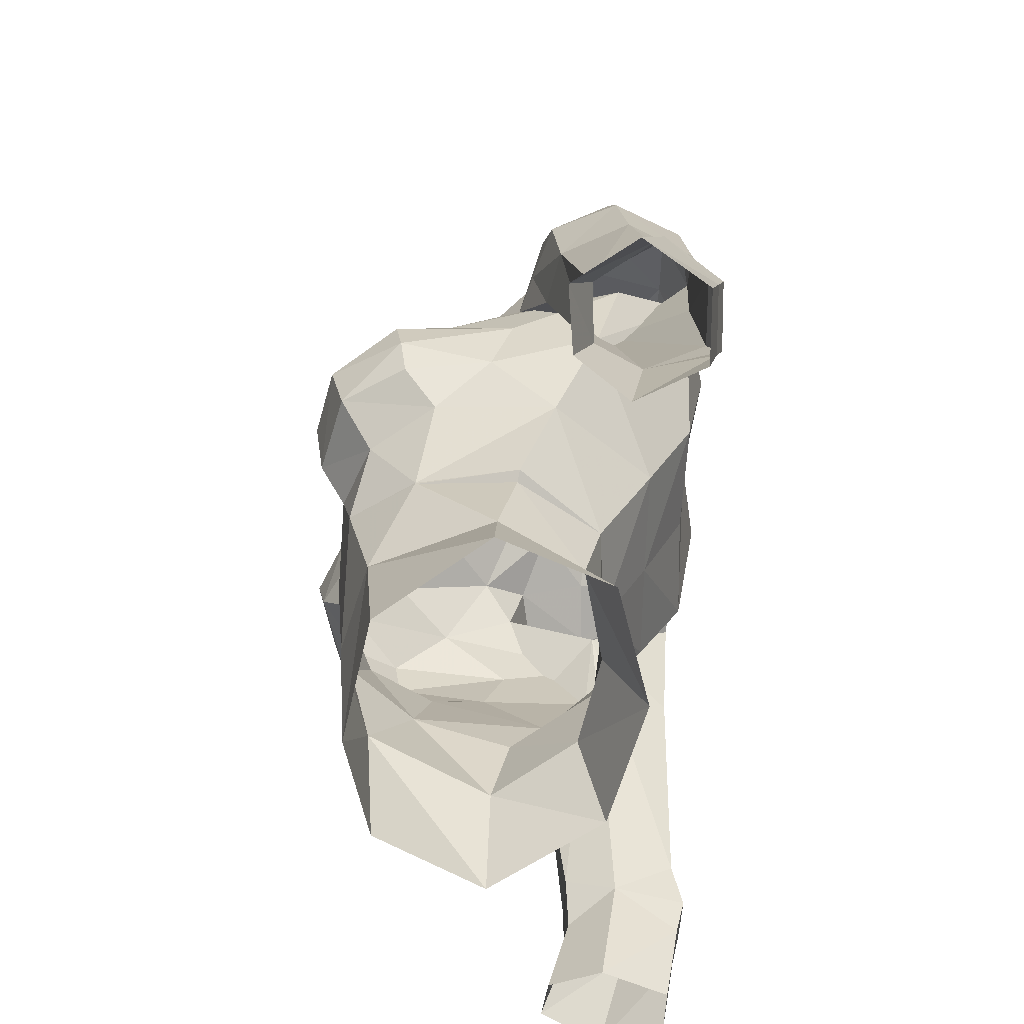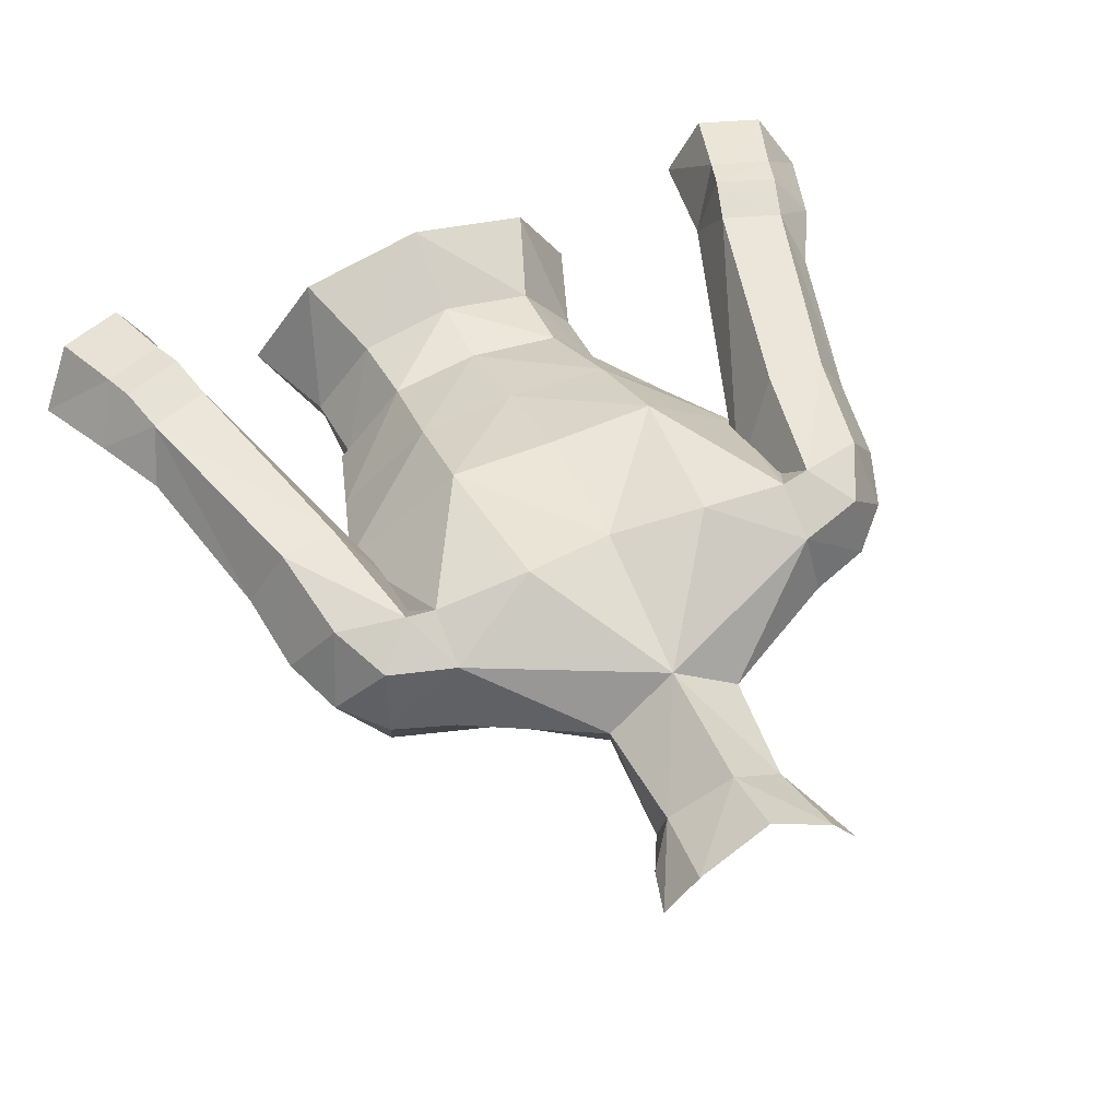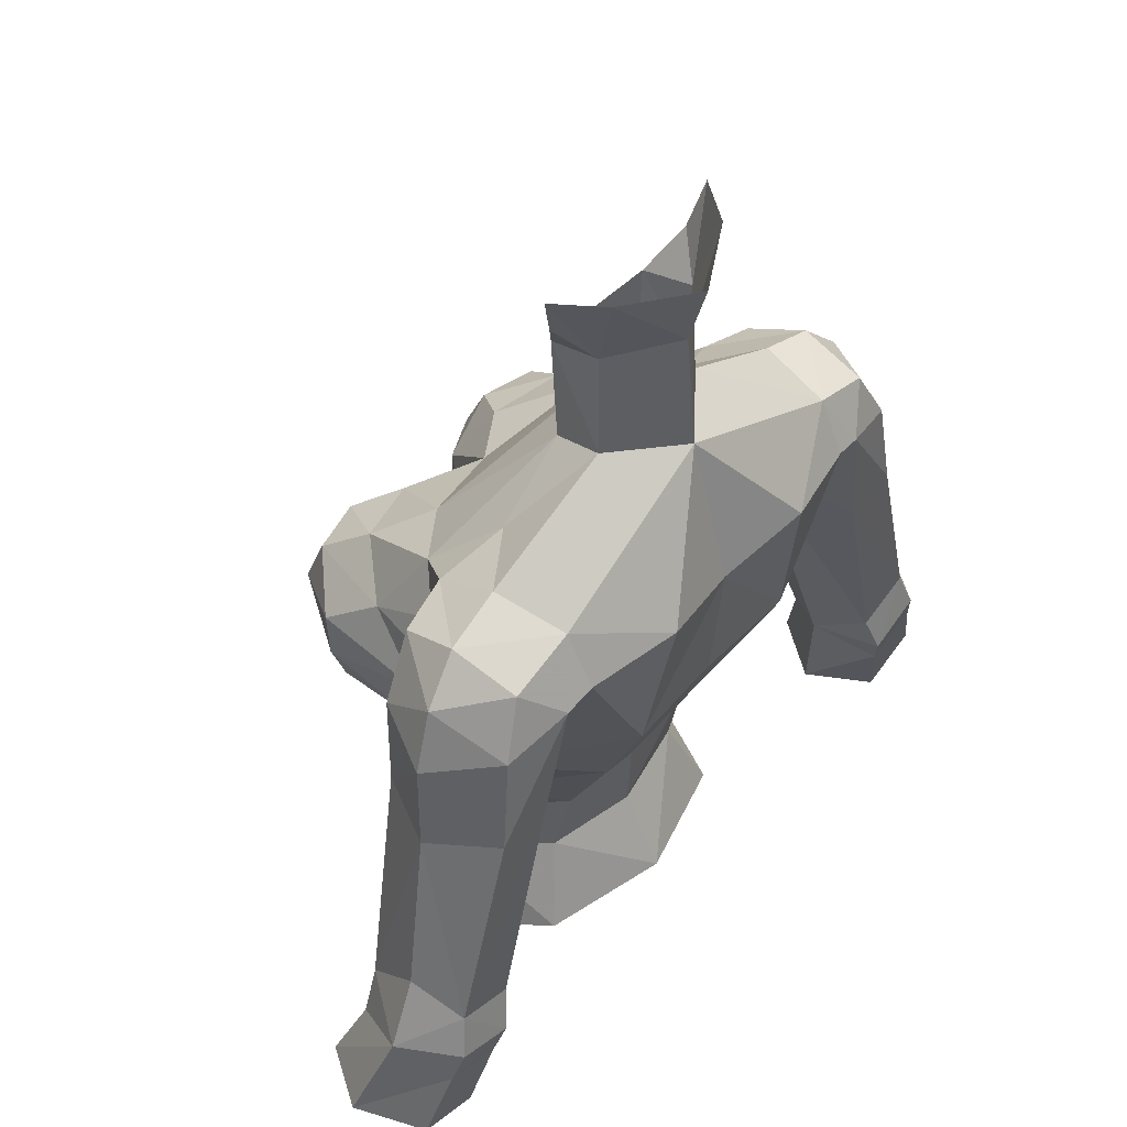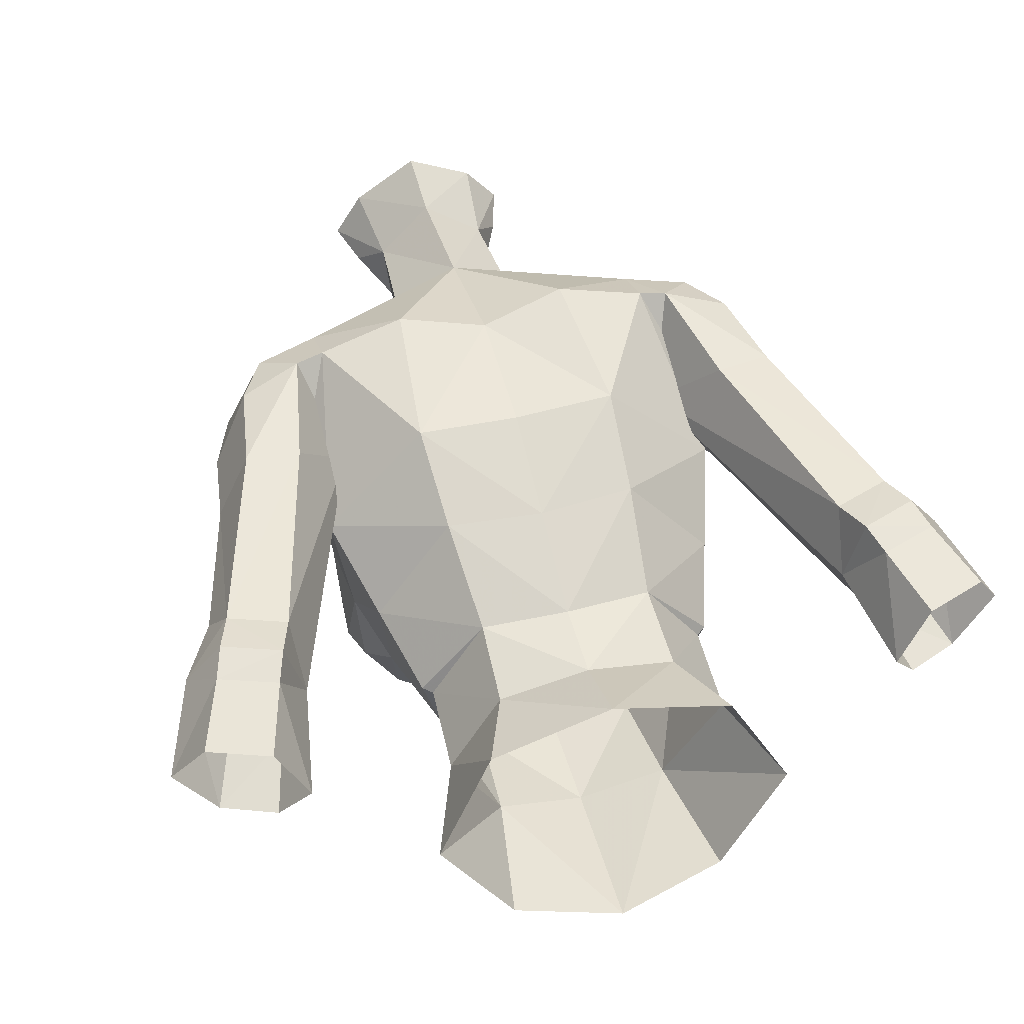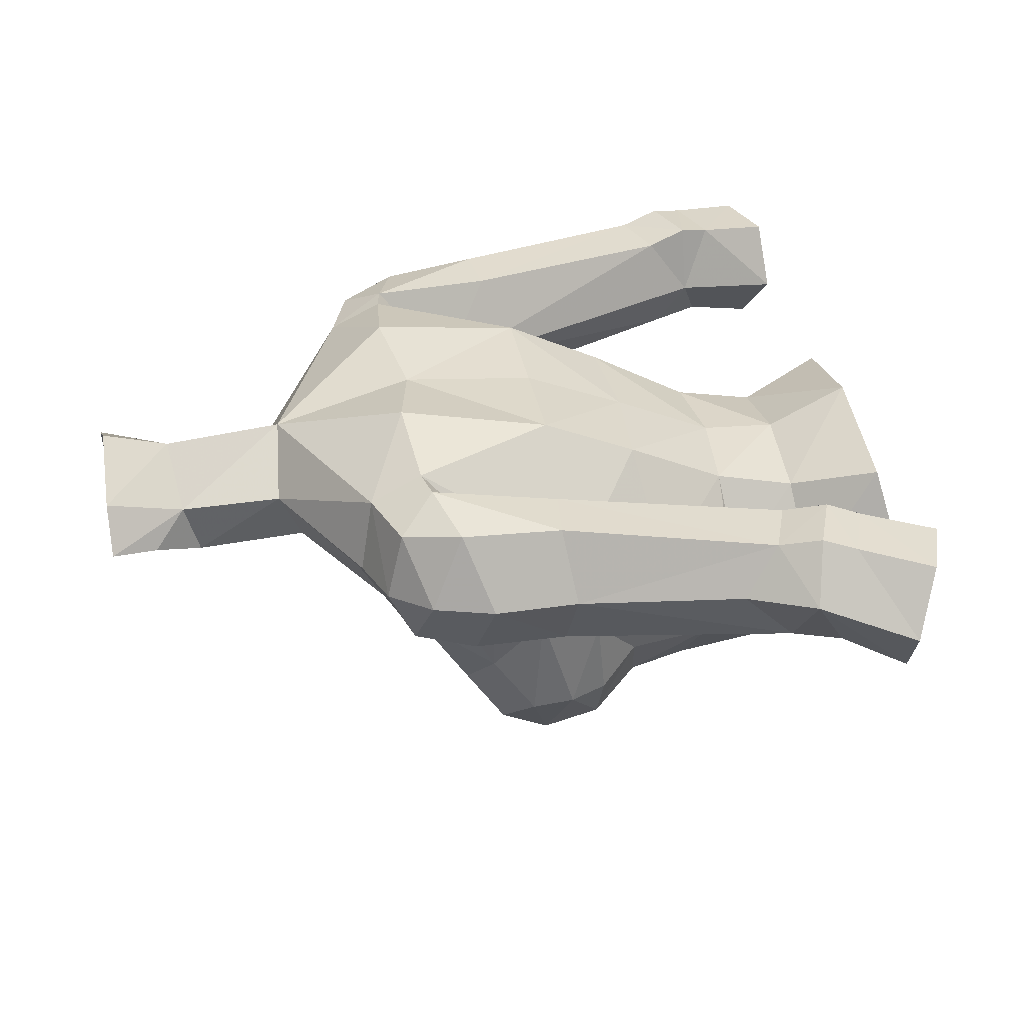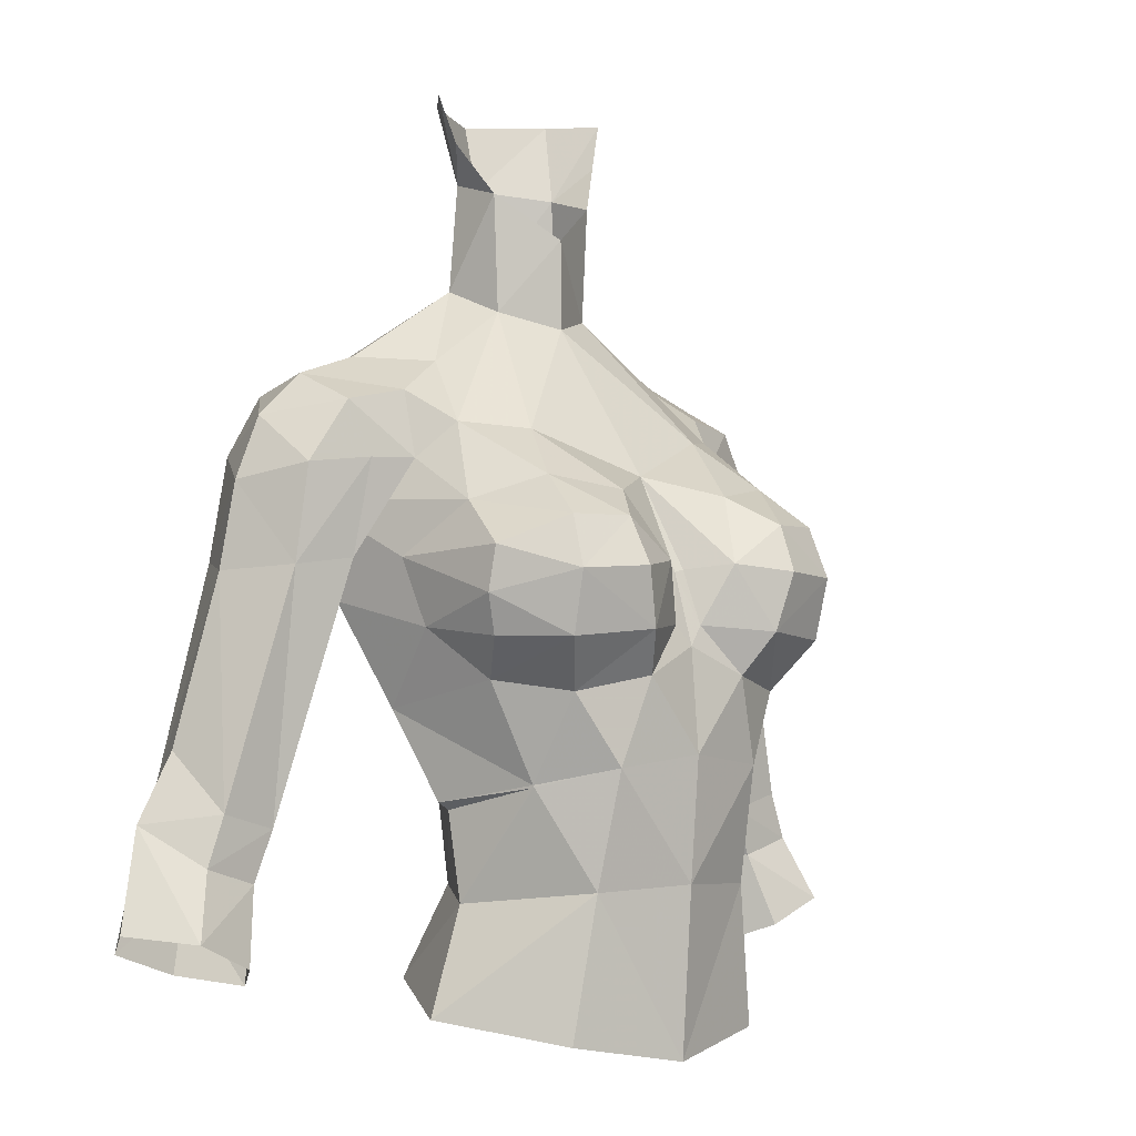
<metadata>
{"format":"obj","ext":"obj","renderer":"f3d","projection":"perspective","resolution":1024,"background":"white","views":[{"elev":-62.6,"azim":88.6,"up":"+Z"},{"elev":54.3,"azim":-24.3,"up":"+Y"},{"elev":48.2,"azim":129.5,"up":"+Z"},{"elev":49.1,"azim":164.8,"up":"+Y"},{"elev":34.2,"azim":79.9,"up":"+Y"},{"elev":-2.7,"azim":-43.4,"up":"+Z"}]}
</metadata>
<code>
g priest_armour_female_34570m
v -2.624 -6.704 67.36
v -1.773 -5.601 68.08
v -3.681 -5.005 68.39
v -4.108 -6.323 67.37
v -5.755 0.3487 65.46
v -2.836 3.012 65.92
v -2.691 1.803 63.33
v -4.931 -0.7885 62.83
v -0.005131 2.897 65.89
v -0.005128 1.766 63.13
v -1.484 -0.7759 72.88
v -3.523 -0.7199 71.46
v -4.306 -2.466 69.78
v -2.822 -3.488 69.62
v -0.00513 -4.414 68.55
v -0.005124 -1.551 72.48
v -0.005126 -6.131 58.6
v -0.005127 -6.383 61.73
v -2.295 -6.07 61.44
v -2.484 -5.448 58.48
v -4.976 -3.637 67.79
v -5.391 -5.076 66.67
v -4.018 -2.262 58.13
v -2.502 -0.06113 58.43
v -3.371 0.6361 56.1
v -5.009 -2.337 55.44
v -2.421 0.4081 60.62
v -4.232 -1.71 60.56
v 0.1015 1.857 76.53
v -1.561 0.7115 76.31
v -1.734 1.326 78.43
v 0.1564 2.369 78.3
v -3.054 -5.191 54.87
v -5.672 3.013 69.58
v -6.298 2.813 66.24
v -7.797 2.827 66.42
v -7.402 2.648 69.04
v -0.00513 -5.836 54.33
v -0.005131 1.56 56.21
v -0.005129 0.4654 58.39
v -7.811 2.759 60.38
v -4.831 0.6797 67.6
v -7.664 1.166 59.22
v -9.384 2.764 60.94
v -8.77 1.07 66.14
v -9.829 1.454 61.85
v -9.935 -0.1391 59.12
v -8.541 -0.0725 58.7
v -8.045 -0.14 59.99
v -9.471 -0.151 60.38
v -8.154 3.044 59.27
v -9.727 3.026 59.84
v -7.837 -0.6952 66.27
v -8.176 0.7444 56.23
v -7.664 1.166 59.22
v -9.062 -0.6261 56.77
v -10 2.825 58.97
v -10.7 2.495 57.01
v -11.65 0.8607 57.62
v -10.74 1.566 60.11
v -4.831 0.6797 67.6
v -6.353 -1.029 66.46
v -8.432 2.834 58.41
v -9.017 2.489 56.41
v -10.55 -0.7694 57.45
v -0.005128 0.5648 60.42
v -3.968 -1.765 60.37
v -3.569 -4.303 60.95
v -3.557 -4.356 61.02
v -3.541 -4.374 60.98
v -4.247 -6.809 66.09
v -2.504 -7.247 66.19
v -4.916 2.386 71.13
v -5.203 0.4663 71.53
v -1.819 0.7202 73.52
v -0.005141 2.102 73.31
v 2.614 -6.704 67.36
v 4.097 -6.323 67.37
v 3.671 -5.005 68.39
v 1.763 -5.601 68.08
v 5.744 0.3487 65.46
v 4.921 -0.7885 62.83
v 2.681 1.803 63.33
v 2.826 3.012 65.92
v 1.474 -0.7759 72.88
v 2.811 -3.488 69.62
v 4.295 -2.466 69.78
v 3.513 -0.7199 71.46
v 2.474 -5.448 58.48
v 2.284 -6.07 61.44
v 5.381 -5.076 66.67
v 4.966 -3.637 67.79
v 4.007 -2.262 58.13
v 4.998 -2.337 55.44
v 3.361 0.6361 56.1
v 2.492 -0.06113 58.43
v 4.221 -1.71 60.56
v 2.411 0.4081 60.62
v 1.937 1.142 78.37
v 1.633 0.5515 76.26
v 3.044 -5.191 54.87
v 5.662 3.013 69.58
v 7.391 2.648 69.04
v 7.787 2.827 66.42
v 6.287 2.813 66.24
v 7.8 2.759 60.38
v 7.653 1.166 59.22
v 4.801 0.7254 67.6
v 9.373 2.764 60.94
v 8.76 1.07 66.14
v 9.819 1.454 61.85
v 9.925 -0.139 59.12
v 9.461 -0.151 60.38
v 8.035 -0.14 59.99
v 8.531 -0.07248 58.7
v 9.717 3.026 59.84
v 8.143 3.044 59.27
v 7.827 -0.6952 66.27
v 8.166 0.7445 56.23
v 9.052 -0.6261 56.77
v 7.653 1.166 59.22
v 9.991 2.825 58.97
v 10.73 1.566 60.11
v 11.64 0.8607 57.62
v 10.69 2.495 57.01
v 6.343 -1.029 66.46
v 4.801 0.7254 67.6
v 9.006 2.489 56.41
v 8.421 2.834 58.41
v 10.54 -0.7693 57.45
v 3.546 -4.356 61.02
v 3.558 -4.303 60.95
v 3.957 -1.765 60.37
v 3.531 -4.374 60.98
v 2.494 -7.247 66.19
v 4.236 -6.809 66.09
v 4.894 2.347 71.17
v 1.809 0.7202 73.52
v 5.219 0.4223 71.52
v -5.157 -4.765 64.54
v -5.312 -2.485 64.78
v -4.54 -3.936 63.52
v -4.189 -6.451 64.53
v -3.392 -5.626 63.25
v -1.569 -6.366 63.63
v -2.095 -7.021 64.71
v -5.048 -1.346 70.58
v -5.203 0.4663 71.53
v -2.453 3.635 69.97
v -4.912 3.068 69.72
v -5.576 -1.914 66.47
v -0.1028 -1.641 74.77
v -1.819 0.7202 73.52
v -1.606 -0.7632 75.9
v -6.113 0.9214 67.95
v -0.005129 -6.155 64.35
v -0.005129 -5.596 66.15
v -0.4284 -6.047 64.86
v -5.203 0.4663 71.53
v -6.801 0.5219 71
v -5.048 -1.346 70.58
v -5.203 0.4663 71.53
v -4.916 2.386 71.13
v -6.801 0.5219 71
v -4.912 3.068 69.72
v -2.647 0.1898 78.42
v -5.027 -1.737 68.89
v -5.474 -4.913 65.54
v -0.005141 2.102 73.31
v -2.284 -0.07346 77.18
v -8.496 0.8242 68.33
v -7.888 0.7139 69.92
v -6.581 -1.094 70.27
v -6.661 2.325 70.56
v -7.606 -0.8893 68.71
v -6.089 -1.377 68.88
v -0.005133 3.211 69.48
v -1.116 -6.559 66.36
v -10.74 1.566 60.11
v -0.2929 -5.594 66.22
v -5.027 -1.737 68.89
v -4.831 0.6797 67.6
v 5.147 -4.765 64.54
v 4.53 -3.936 63.52
v 5.302 -2.485 64.78
v 4.179 -6.451 64.53
v 3.382 -5.626 63.25
v 2.084 -7.021 64.71
v 1.559 -6.366 63.63
v 5.086 -1.37 70.53
v 5.219 0.4223 71.52
v 2.443 3.635 69.97
v 4.863 3.064 69.77
v 5.565 -1.914 66.47
v 1.517 -0.9196 75.85
v 1.809 0.7202 73.52
v 6.083 0.9812 67.94
v 0.4181 -6.047 64.86
v 5.219 0.4223 71.52
v 5.086 -1.37 70.53
v 6.791 0.5219 71
v 5.219 0.4223 71.52
v 6.791 0.5219 71
v 4.894 2.347 71.17
v 4.863 3.064 69.77
v 2.731 -0.07967 78.34
v 5.054 -1.719 68.83
v 5.464 -4.913 65.54
v 2.303 -0.3033 77.1
v 8.485 0.8243 68.33
v 6.571 -1.094 70.27
v 7.878 0.714 69.92
v 6.651 2.325 70.56
v 7.596 -0.8893 68.71
v 6.079 -1.377 68.88
v 1.105 -6.559 66.36
v 10.73 1.566 60.11
v 0.2826 -5.594 66.22
v 5.054 -1.719 68.83
v 4.801 0.7254 67.6
f 1 2 3
f 1 3 4
f 5 6 7
f 5 7 8
f 6 9 10
f 6 10 7
f 11 12 13
f 11 13 14
f 14 15 16
f 14 16 11
f 17 18 19
f 17 19 20
f 4 3 21
f 4 21 22
f 23 24 25
f 23 25 26
f 8 7 27
f 8 27 28
f 29 30 31
f 29 31 32
f 26 33 20
f 26 20 23
f 34 35 36
f 34 36 37
f 38 17 20
f 38 20 33
f 39 25 24
f 39 24 40
f 41 35 42
f 41 42 43
f 44 36 35
f 44 35 41
f 45 36 44
f 45 44 46
f 47 48 49
f 47 49 50
f 44 41 51
f 44 51 52
f 50 53 45
f 50 45 46
f 54 55 48
f 54 48 56
f 57 58 59
f 57 59 60
f 49 55 61
f 49 61 62
f 58 57 63
f 58 63 64
f 54 64 63
f 54 63 43
f 65 56 48
f 65 48 47
f 51 63 57
f 51 57 52
f 27 66 40
f 27 40 24
f 28 67 68
f 28 68 69
f 19 69 70
f 19 70 20
f 67 27 24
f 67 24 23
f 7 10 66
f 7 66 27
f 1 4 71
f 1 71 72
f 73 74 75
f 73 75 76
f 53 50 49
f 53 49 62
f 70 68 23
f 70 23 20
f 77 78 79
f 77 79 80
f 81 82 83
f 81 83 84
f 84 83 10
f 84 10 9
f 85 86 87
f 85 87 88
f 86 85 16
f 86 16 15
f 17 89 90
f 17 90 18
f 78 91 92
f 78 92 79
f 93 94 95
f 93 95 96
f 82 97 98
f 82 98 83
f 29 32 99
f 29 99 100
f 94 93 89
f 94 89 101
f 102 103 104
f 102 104 105
f 38 101 89
f 38 89 17
f 39 40 96
f 39 96 95
f 106 107 108
f 106 108 105
f 109 106 105
f 109 105 104
f 110 111 109
f 110 109 104
f 112 113 114
f 112 114 115
f 109 116 117
f 109 117 106
f 113 111 110
f 113 110 118
f 119 120 115
f 119 115 121
f 122 123 124
f 122 124 125
f 114 126 127
f 114 127 121
f 125 128 129
f 125 129 122
f 119 107 129
f 119 129 128
f 130 112 115
f 130 115 120
f 117 116 122
f 117 122 129
f 98 96 40
f 98 40 66
f 97 131 132
f 97 132 133
f 90 89 134
f 90 134 131
f 133 93 96
f 133 96 98
f 83 98 66
f 83 66 10
f 77 135 136
f 77 136 78
f 137 76 138
f 137 138 139
f 118 126 114
f 118 114 113
f 134 89 93
f 134 93 132
f 140 141 142
f 143 142 144
f 144 145 146
f 147 12 148
f 13 12 147
f 144 19 145
f 149 73 76
f 6 150 149
f 141 151 5
f 11 16 152
f 30 153 154
f 142 141 8
f 21 155 151
f 156 157 158
f 159 160 161
f 162 163 164
f 165 42 34
f 5 155 150
f 6 5 150
f 30 166 31
f 13 3 14
f 13 167 21
f 140 143 168
f 30 29 169
f 68 70 69
f 30 170 166
f 171 45 53
f 42 35 34
f 160 172 173
f 172 164 174
f 172 171 175
f 176 173 175
f 150 73 149
f 76 177 149
f 6 149 177
f 15 14 2
f 178 15 2
f 69 144 142
f 71 143 146
f 72 146 178
f 19 18 145
f 50 179 47
f 51 41 43
f 44 52 60
f 48 55 49
f 59 65 179
f 52 57 60
f 51 43 63
f 170 30 154
f 4 22 71
f 143 140 142
f 1 178 2
f 157 15 180
f 143 144 146
f 19 144 69
f 167 13 147
f 179 50 46
f 60 46 44
f 9 6 177
f 8 69 142
f 28 69 8
f 72 178 1
f 168 141 140
f 180 15 178
f 158 145 156
f 156 145 18
f 158 157 180
f 148 12 153
f 176 175 53
f 176 181 173
f 176 53 62
f 176 62 181
f 165 34 163
f 37 171 172
f 37 36 171
f 37 174 34
f 163 34 174
f 172 175 173
f 37 172 174
f 171 53 175
f 8 141 5
f 158 146 145
f 178 146 158
f 178 158 180
f 14 3 2
f 13 21 3
f 171 36 45
f 71 146 72
f 151 22 21
f 153 12 11
f 163 174 164
f 160 173 161
f 181 161 173
f 181 62 61
f 167 182 155
f 155 182 150
f 155 5 151
f 21 167 155
f 11 152 154
f 30 169 153
f 154 153 11
f 179 65 47
f 68 67 23
f 151 168 22
f 168 151 141
f 168 71 22
f 168 143 71
f 183 184 185
f 186 187 184
f 187 188 189
f 190 191 88
f 87 190 88
f 187 189 90
f 192 76 137
f 84 192 193
f 185 81 194
f 85 152 16
f 100 195 196
f 184 82 185
f 92 194 197
f 156 198 157
f 199 200 201
f 202 203 204
f 205 102 108
f 81 193 197
f 84 193 81
f 100 99 206
f 87 86 79
f 87 92 207
f 183 208 186
f 100 169 29
f 132 131 134
f 100 206 209
f 210 118 110
f 108 102 105
f 201 211 212
f 212 213 203
f 212 214 210
f 215 214 211
f 193 192 137
f 76 192 177
f 84 177 192
f 15 80 86
f 216 80 15
f 131 184 187
f 136 188 186
f 135 216 188
f 90 189 18
f 113 112 217
f 117 107 106
f 109 123 116
f 115 114 121
f 124 217 130
f 116 123 122
f 117 129 107
f 209 195 100
f 78 136 91
f 186 184 183
f 77 80 216
f 157 218 15
f 186 188 187
f 90 131 187
f 207 190 87
f 217 111 113
f 123 109 111
f 9 177 84
f 82 184 131
f 97 82 131
f 135 77 216
f 208 183 185
f 218 216 15
f 198 156 189
f 156 18 189
f 198 218 157
f 191 196 88
f 215 118 214
f 215 211 219
f 215 126 118
f 215 219 126
f 205 204 102
f 103 212 210
f 103 210 104
f 103 102 213
f 204 213 102
f 212 211 214
f 103 213 212
f 210 214 118
f 82 81 185
f 198 189 188
f 216 198 188
f 216 218 198
f 86 80 79
f 87 79 92
f 210 110 104
f 136 135 188
f 194 92 91
f 196 85 88
f 204 203 213
f 201 200 211
f 219 211 200
f 219 127 126
f 207 197 220
f 197 193 220
f 197 194 81
f 92 197 207
f 85 195 152
f 100 196 169
f 195 85 196
f 217 112 130
f 132 93 133
f 194 91 208
f 208 185 194
f 208 91 136
f 208 136 186
f 27 67 28
f 133 98 97

</code>
